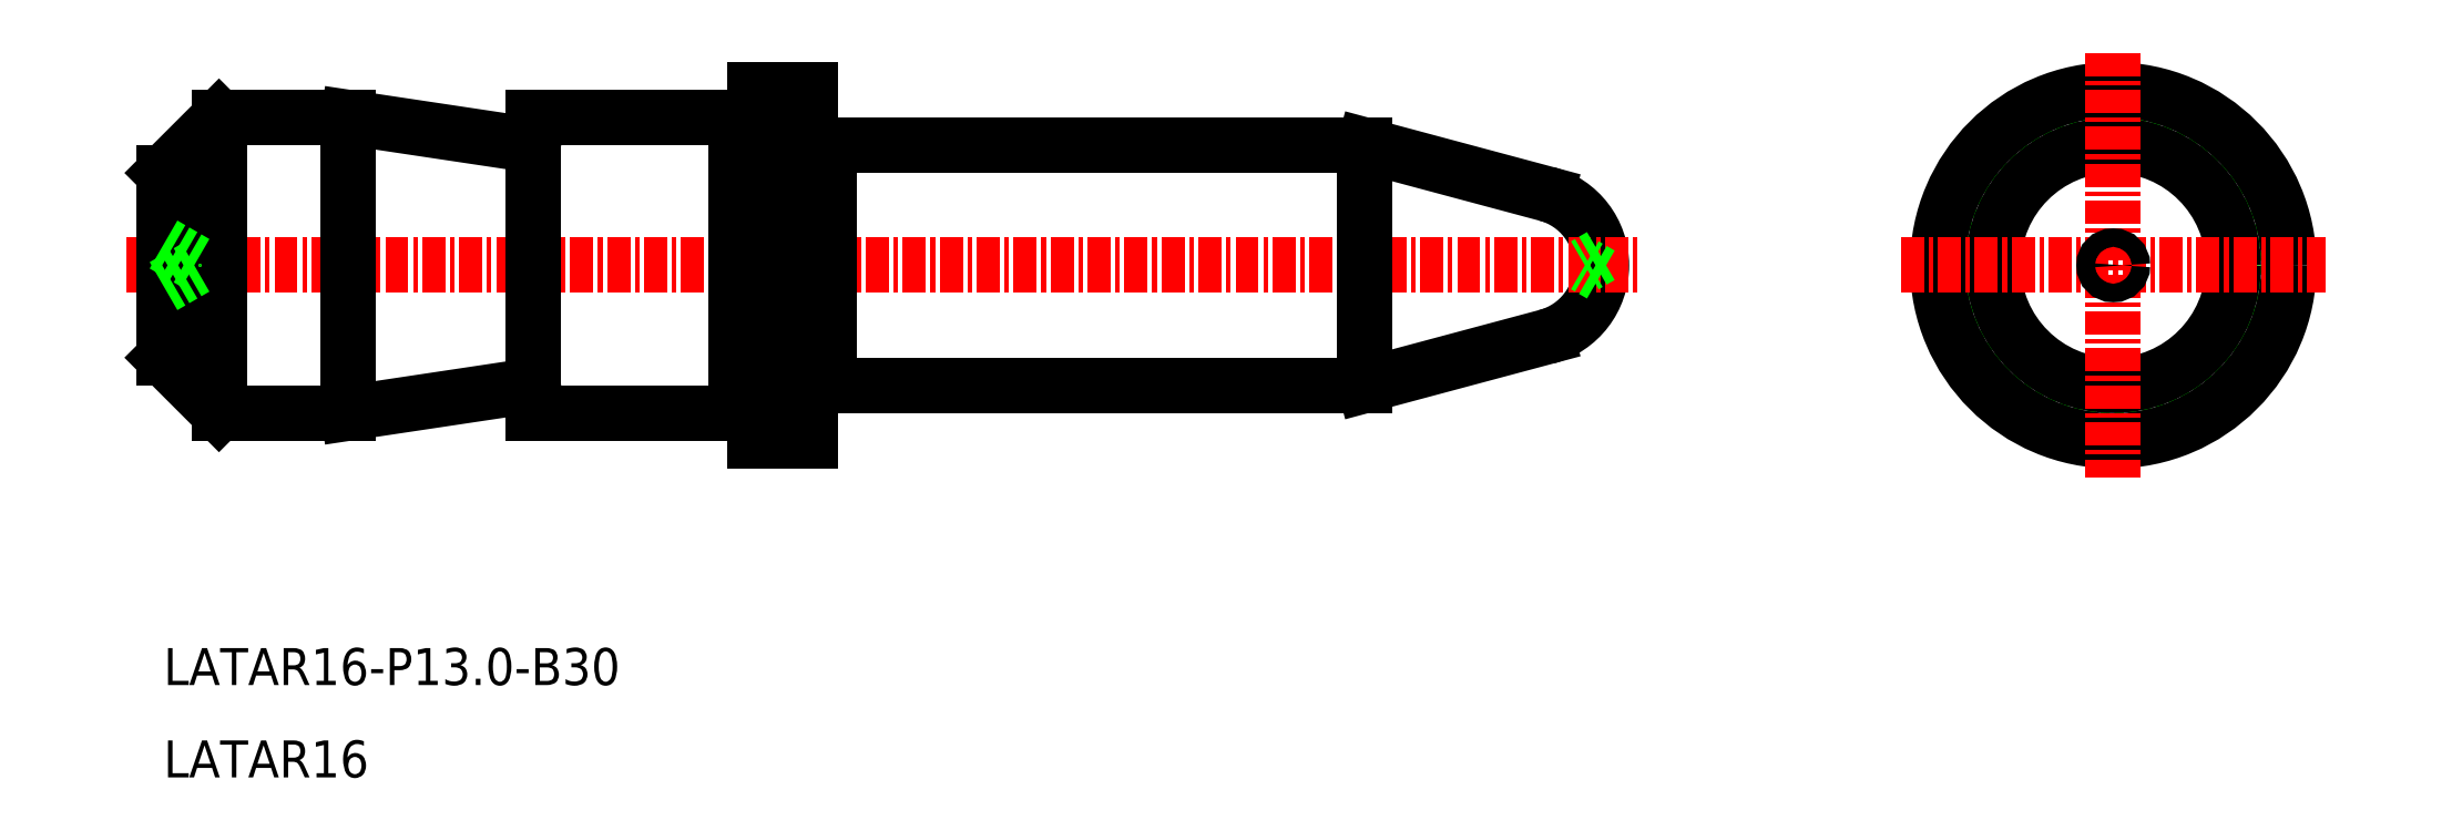
<metadata>
{"format":"dxf","ext":"dxf","renderer":"ezdxf+matplotlib","layout":"modelspace","background":"white","min_lineweight":24,"dpi":150}
</metadata>
<code>
0
SECTION
2
ENTITIES
0
ARC
8
0
10
-1448
20
-1283
30
0
40
1
50
90
51
180
0
ARC
8
0
10
-1448
20
-1268
30
0
40
1
50
180
51
270
0
ARC
8
0
10
-1410
20
-1276
30
0
40
4
50
285
51
75
0
TEXT
8
0
10
-1484
20
-1298
30
0
40
2
1
LATAR16-P13-B30
0
TEXT
8
0
10
-1484
20
-1303
30
0
40
2
1
LATAR16
0
POLYLINE
8
0
66
     1
10
0
20
0
30
0
0
VERTEX
8
0
10
-1452
20
-1284
30
0
0
VERTEX
8
0
10
-1453
20
-1284
30
0
0
SEQEND
8
0
0
POLYLINE
8
0
66
     1
10
0
20
0
30
0
0
VERTEX
8
0
10
-1452
20
-1268
30
0
0
VERTEX
8
0
10
-1453
20
-1268
30
0
0
SEQEND
8
0
0
LINE
8
CENTER
10
-1486
20
-1276
30
0
11
-1404
21
-1276
31
0
0
LINE
8
0
10
-1464
20
-1268
30
0
11
-1464
21
-1284
31
0
0
LINE
8
0
10
-1464
20
-1284
30
0
11
-1453
21
-1284
31
0
0
LINE
8
0
10
-1464
20
-1268
30
0
11
-1453
21
-1268
31
0
0
LINE
8
0
10
-1452
20
-1266
30
0
11
-1449
21
-1266
31
0
0
LINE
8
0
10
-1452
20
-1285
30
0
11
-1449
21
-1285
31
0
0
LINE
8
0
10
-1452
20
-1266
30
0
11
-1452
21
-1285
31
0
0
LINE
8
0
10
-1449
20
-1266
30
0
11
-1449
21
-1285
31
0
0
LINE
8
0
10
-1453
20
-1268
30
0
11
-1453
21
-1284
31
0
0
LINE
8
0
10
-1474
20
-1268
30
0
11
-1474
21
-1284
31
0
0
LINE
8
0
10
-1474
20
-1268
30
0
11
-1464
21
-1269
31
0
0
LINE
8
0
10
-1464
20
-1282
30
0
11
-1474
21
-1284
31
0
0
LINE
8
0
10
-1484
20
-1281
30
0
11
-1484
21
-1271
31
0
0
LINE
8
0
10
-1481
20
-1284
30
0
11
-1474
21
-1284
31
0
0
LINE
8
0
10
-1481
20
-1268
30
0
11
-1474
21
-1268
31
0
0
LINE
8
CENTER
10
-1481
20
-1284
30
0
11
-1481
21
-1268
31
0
0
LINE
8
0
10
-1484
20
-1275
30
0
11
-1482
21
-1276
31
0
0
LINE
8
0
10
-1484
20
-1277
30
0
11
-1482
21
-1276
31
0
0
LINE
8
0
10
-1409
20
-1280
30
0
11
-1419
21
-1282
31
0
0
LINE
8
0
10
-1409
20
-1272
30
0
11
-1419
21
-1269
31
0
0
LINE
8
0
10
-1448
20
-1269
30
0
11
-1448
21
-1282
31
0
0
LINE
8
0
10
-1406
20
-1276
30
0
11
-1407
21
-1276
31
0
0
LINE
8
0
10
-1406
20
-1275
30
0
11
-1407
21
-1276
31
0
0
LINE
8
0
10
-1448
20
-1282
30
0
11
-1419
21
-1282
31
0
0
LINE
8
0
10
-1419
20
-1282
30
0
11
-1419
21
-1269
31
0
0
LINE
8
0
10
-1419
20
-1269
30
0
11
-1448
21
-1269
31
0
0
CIRCLE
8
0
10
-1379
20
-1276
30
0
40
8
0
CIRCLE
8
0
10
-1379
20
-1276
30
0
40
9.5
0
CIRCLE
8
0
10
-1379
20
-1276
30
0
40
6.5
0
LINE
8
CENTER
10
-1390
20
-1276
30
0
11
-1367
21
-1276
31
0
0
LINE
8
CENTER
10
-1379
20
-1264
30
0
11
-1379
21
-1287
31
0
0
CIRCLE
8
0
10
-1379
20
-1276
30
0
40
0.5
0
LINE
8
0
10
-1484
20
-1271
30
0
11
-1481
21
-1268
31
0
0
LINE
8
0
10
-1484
20
-1281
30
0
11
-1481
21
-1284
31
0
0
ENDSEC
0
EOF

</code>
